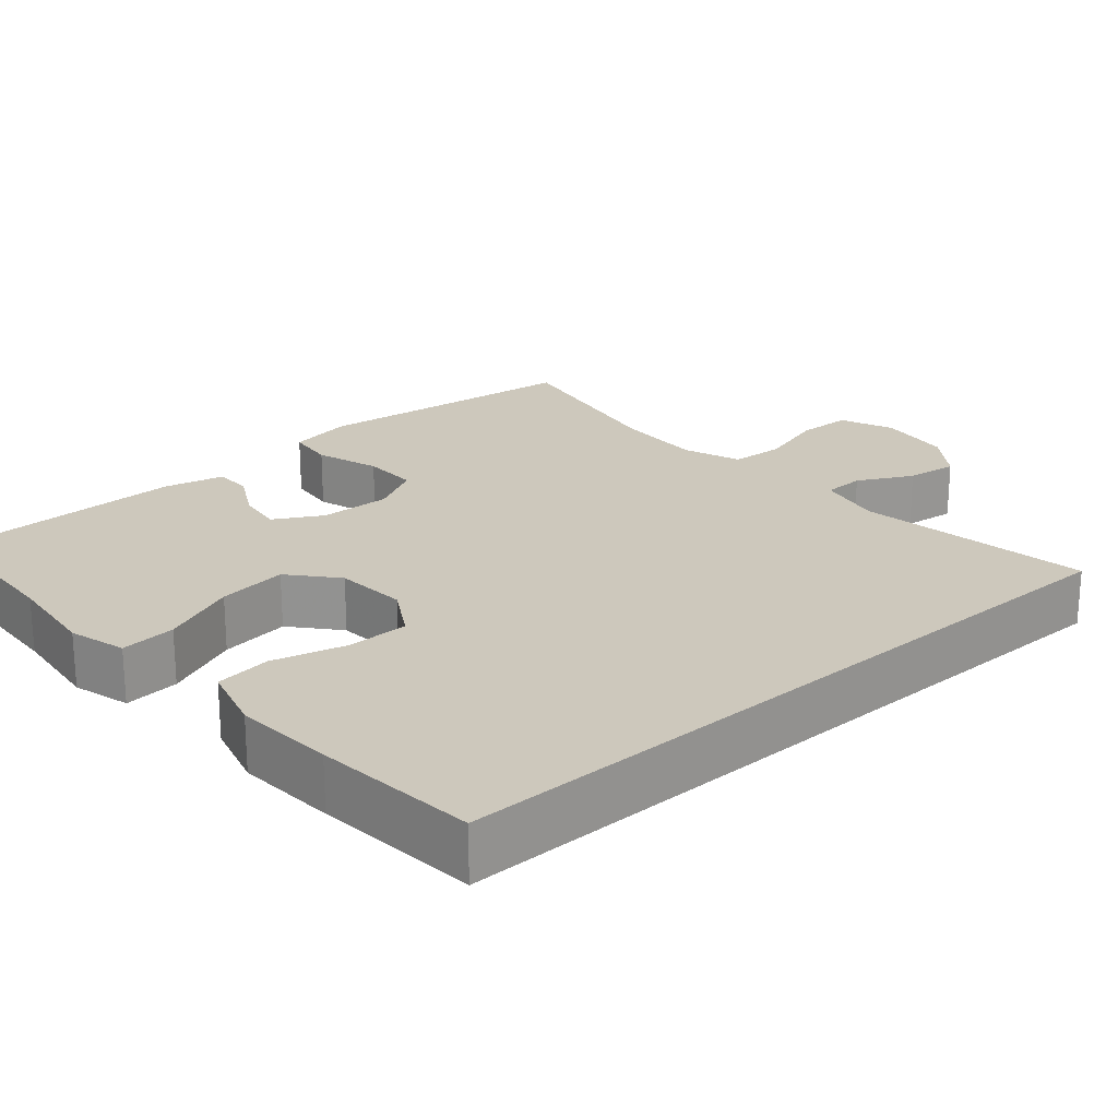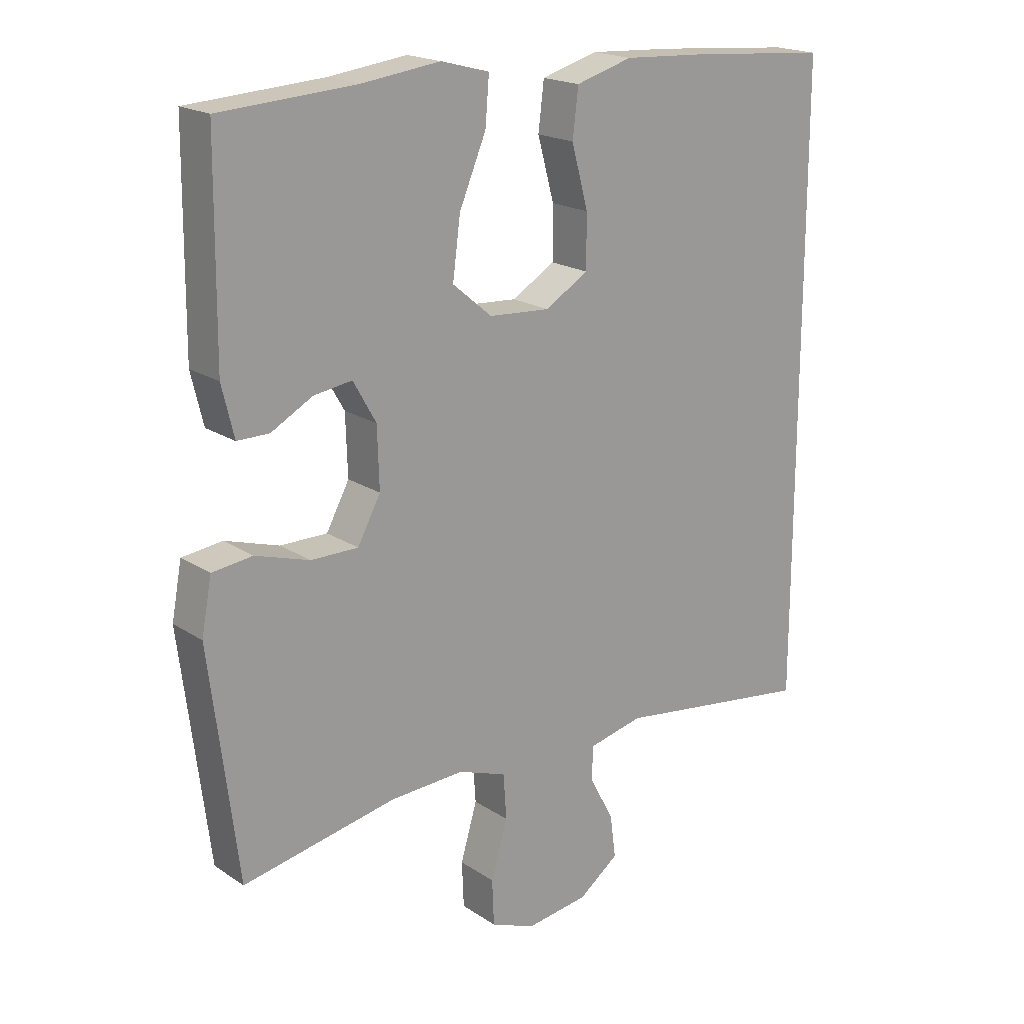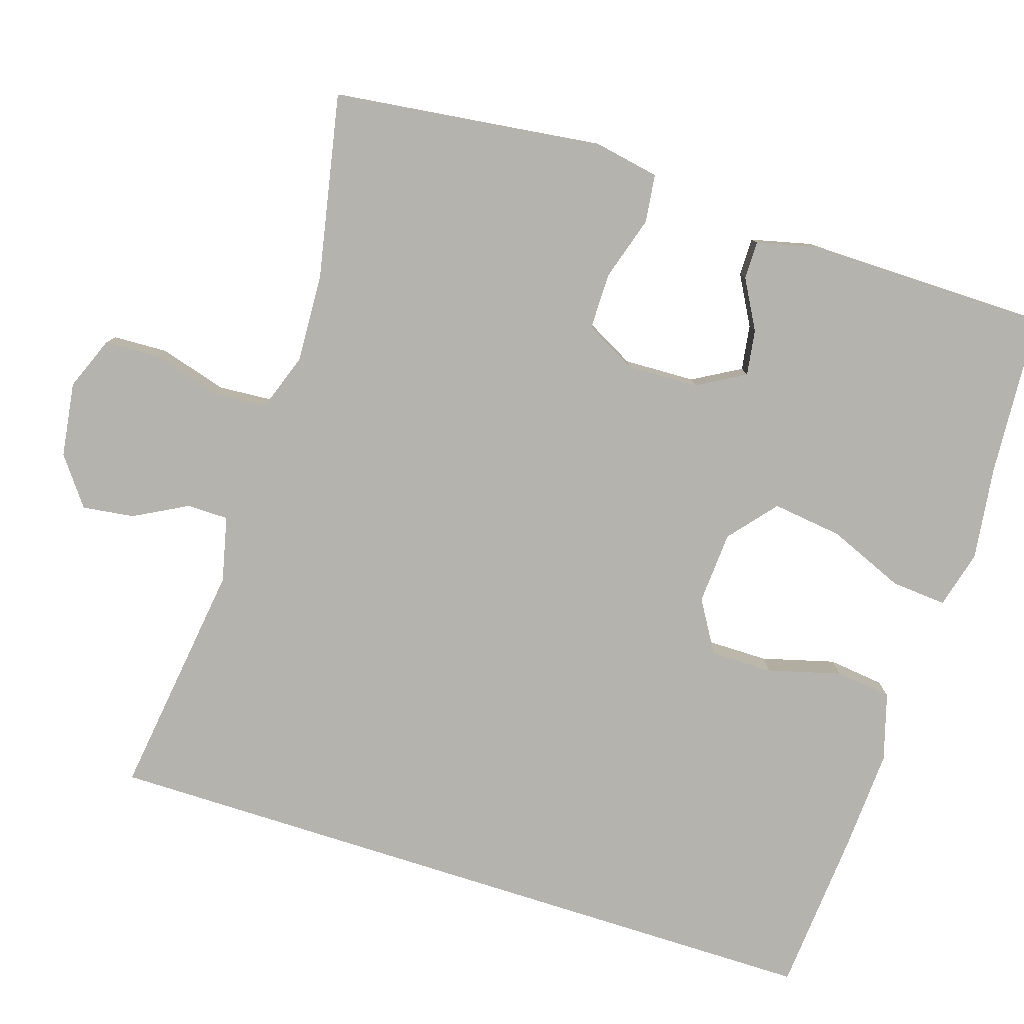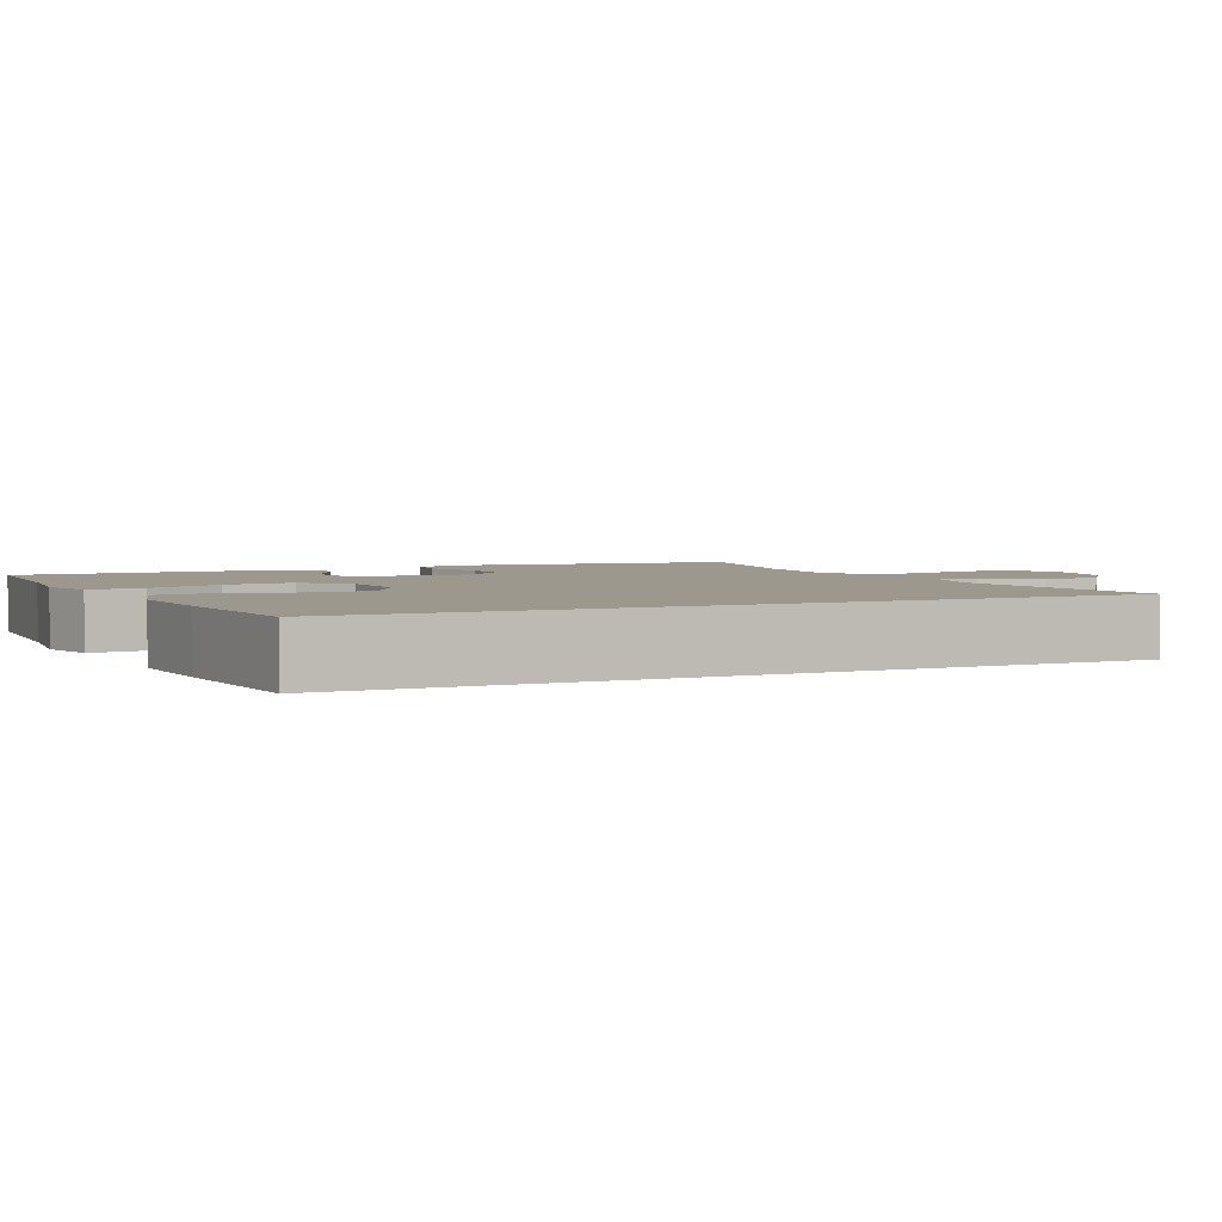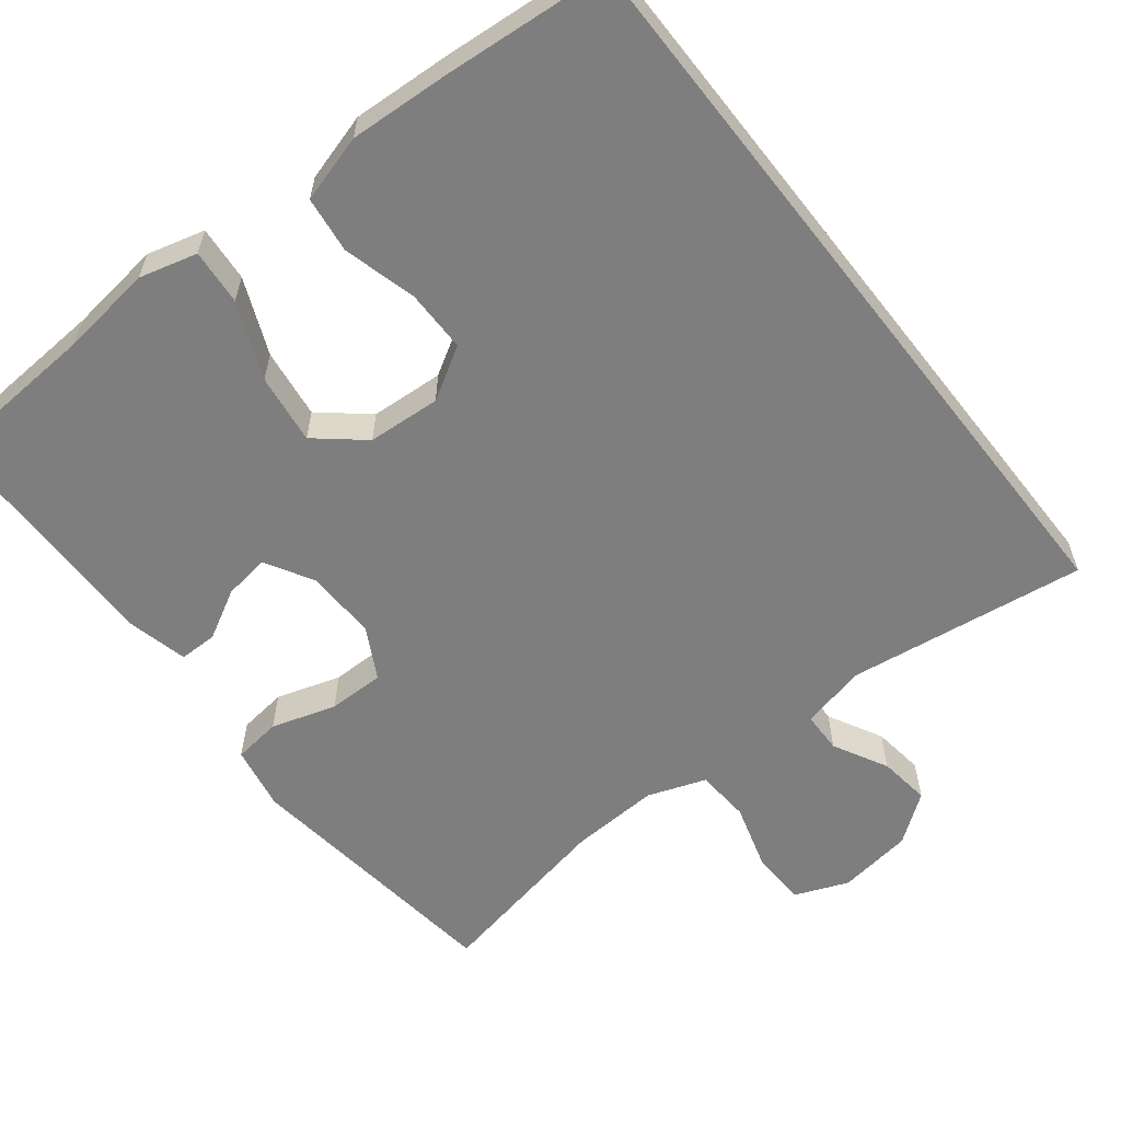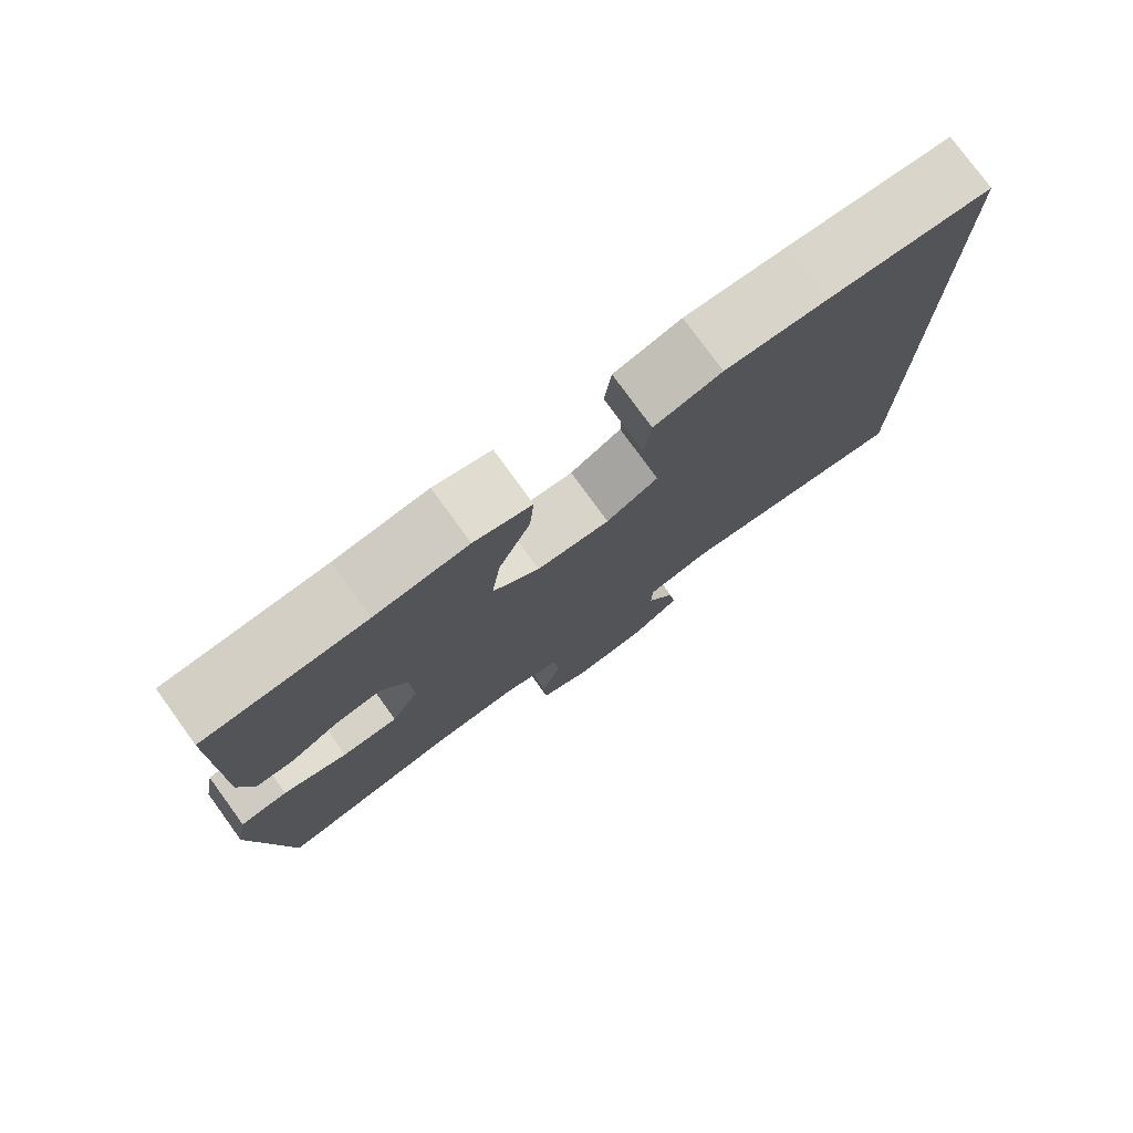
<metadata>
{"format":"obj","ext":"obj","renderer":"f3d","projection":"perspective","resolution":1024,"background":"white","views":[{"elev":22.2,"azim":48.4,"up":"+Y"},{"elev":19.2,"azim":-39.2,"up":"+Z"},{"elev":-79.9,"azim":-107.7,"up":"+Y"},{"elev":3.2,"azim":64.5,"up":"+Y"},{"elev":-59.5,"azim":38.0,"up":"+Y"},{"elev":77.9,"azim":-36.0,"up":"+Z"}]}
</metadata>
<code>
v 0.5 0.07 -0.501
v 0.187 0.07 -0.459
v 0.101 0.07 -0.479
v 0.1 0.07 -0.533
v 0.138 0.07 -0.604
v 0.147 0.07 -0.672
v 0.084 0.07 -0.719
v -0.014 0.07 -0.733
v -0.084 0.07 -0.705
v -0.087 0.07 -0.633
v -0.061 0.07 -0.544
v -0.066 0.07 -0.473
v -0.142 0.07 -0.446
v -0.259 0.07 -0.452
v -0.5 0.07 -0.5
v -0.528 0.07 -0.273
v -0.544 0.07 -0.145
v -0.528 0.07 -0.06
v -0.465 0.07 -0.052
v -0.38 0.07 -0.078
v -0.306 0.07 -0.078
v -0.27 0.07 -0.011
v -0.273 0.07 0.083
v -0.309 0.07 0.146
v -0.369 0.07 0.137
v -0.434 0.07 0.101
v -0.484 0.07 0.101
v -0.503 0.07 0.18
v -0.5 0.07 0.5
v -0.287 0.07 0.514
v -0.164 0.07 0.53
v -0.088 0.07 0.51
v -0.094 0.07 0.437
v -0.136 0.07 0.337
v -0.148 0.07 0.245
v -0.086 0.07 0.193
v 0.01 0.07 0.187
v 0.078 0.07 0.228
v 0.078 0.07 0.31
v 0.052 0.07 0.406
v 0.061 0.07 0.48
v 0.15 0.07 0.506
v 0.283 0.07 0.499
v 0.5 0.07 0.482
v 0.5 0 -0.501
v 0.187 0 -0.459
v 0.101 0 -0.479
v 0.1 0 -0.533
v 0.138 0 -0.604
v 0.147 0 -0.672
v 0.084 0 -0.719
v -0.014 0 -0.733
v -0.084 0 -0.705
v -0.087 0 -0.633
v -0.061 0 -0.544
v -0.066 0 -0.473
v -0.142 0 -0.446
v -0.259 0 -0.452
v -0.5 0 -0.5
v -0.528 0 -0.273
v -0.544 0 -0.145
v -0.528 0 -0.06
v -0.465 0 -0.052
v -0.38 0 -0.078
v -0.306 0 -0.078
v -0.27 0 -0.011
v -0.273 0 0.083
v -0.309 0 0.146
v -0.369 0 0.137
v -0.434 0 0.101
v -0.484 0 0.101
v -0.503 0 0.18
v -0.5 0 0.5
v -0.287 0 0.514
v -0.164 0 0.53
v -0.088 0 0.51
v -0.094 0 0.437
v -0.136 0 0.337
v -0.148 0 0.245
v -0.086 0 0.193
v 0.01 0 0.187
v 0.078 0 0.228
v 0.078 0 0.31
v 0.052 0 0.406
v 0.061 0 0.48
v 0.15 0 0.506
v 0.283 0 0.499
v 0.5 0 0.482
f 43 44 1 2
f 42 43 2 3
f 39 40 41 42
f 38 39 42 3
f 37 38 3 4
f 36 37 4
f 35 36 4
f 31 32 33 34
f 30 31 34 35
f 29 30 35 4
f 25 26 27 28
f 24 25 28 29
f 23 24 29 4
f 17 18 19 20
f 16 17 20 21
f 14 15 16 21
f 13 14 21 22
f 8 9 10 11
f 8 11 12
f 7 8 12
f 6 7 12
f 5 6 12
f 4 5 12
f 23 4 12
f 12 13 22 23
f 46 45 88 87
f 47 46 87 86
f 86 85 84 83
f 47 86 83 82
f 48 47 82 81
f 48 81 80
f 48 80 79
f 78 77 76 75
f 79 78 75 74
f 48 79 74 73
f 72 71 70 69
f 73 72 69 68
f 48 73 68 67
f 64 63 62 61
f 65 64 61 60
f 65 60 59 58
f 66 65 58 57
f 55 54 53 52
f 56 55 52
f 56 52 51
f 56 51 50
f 56 50 49
f 56 49 48
f 56 48 67
f 67 66 57 56
f 1 45 46 2
f 2 46 47 3
f 3 47 48 4
f 4 48 49 5
f 5 49 50 6
f 6 50 51 7
f 7 51 52 8
f 8 52 53 9
f 9 53 54 10
f 10 54 55 11
f 11 55 56 12
f 12 56 57 13
f 13 57 58 14
f 14 58 59 15
f 15 59 60 16
f 16 60 61 17
f 17 61 62 18
f 18 62 63 19
f 19 63 64 20
f 20 64 65 21
f 21 65 66 22
f 22 66 67 23
f 23 67 68 24
f 24 68 69 25
f 25 69 70 26
f 26 70 71 27
f 27 71 72 28
f 28 72 73 29
f 29 73 74 30
f 30 74 75 31
f 31 75 76 32
f 32 76 77 33
f 33 77 78 34
f 34 78 79 35
f 35 79 80 36
f 36 80 81 37
f 37 81 82 38
f 38 82 83 39
f 39 83 84 40
f 40 84 85 41
f 41 85 86 42
f 42 86 87 43
f 43 87 88 44
f 44 88 45 1

</code>
